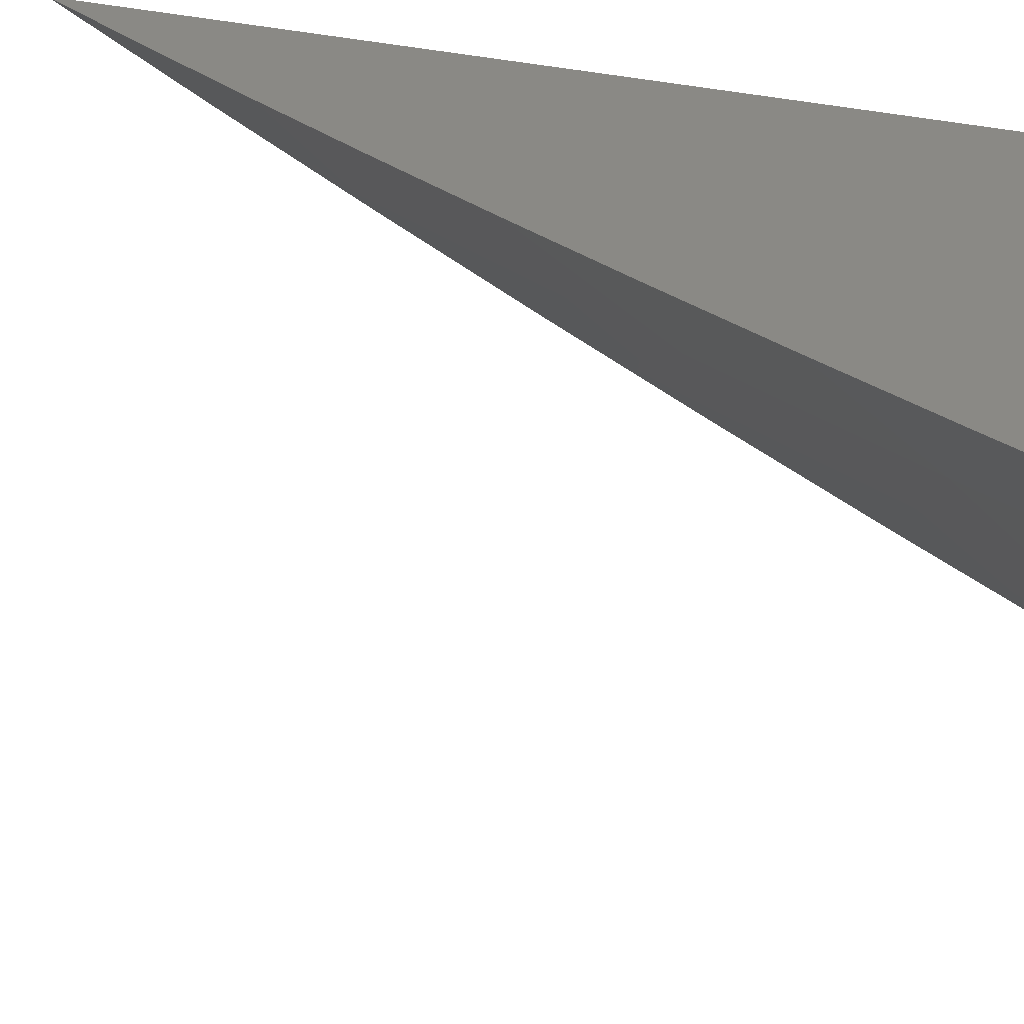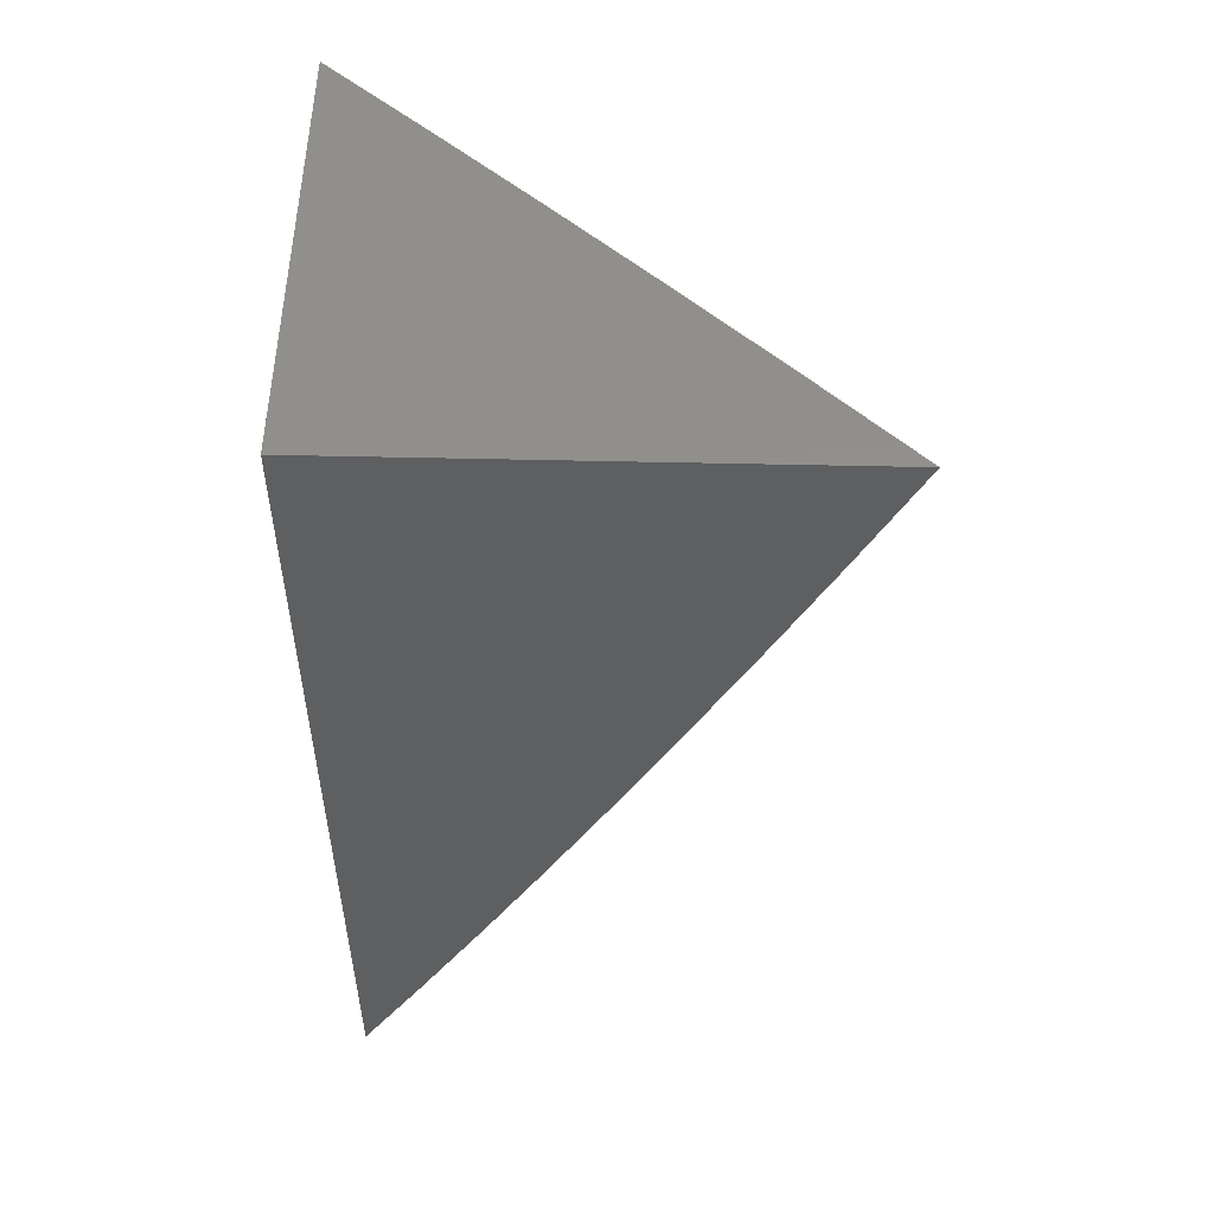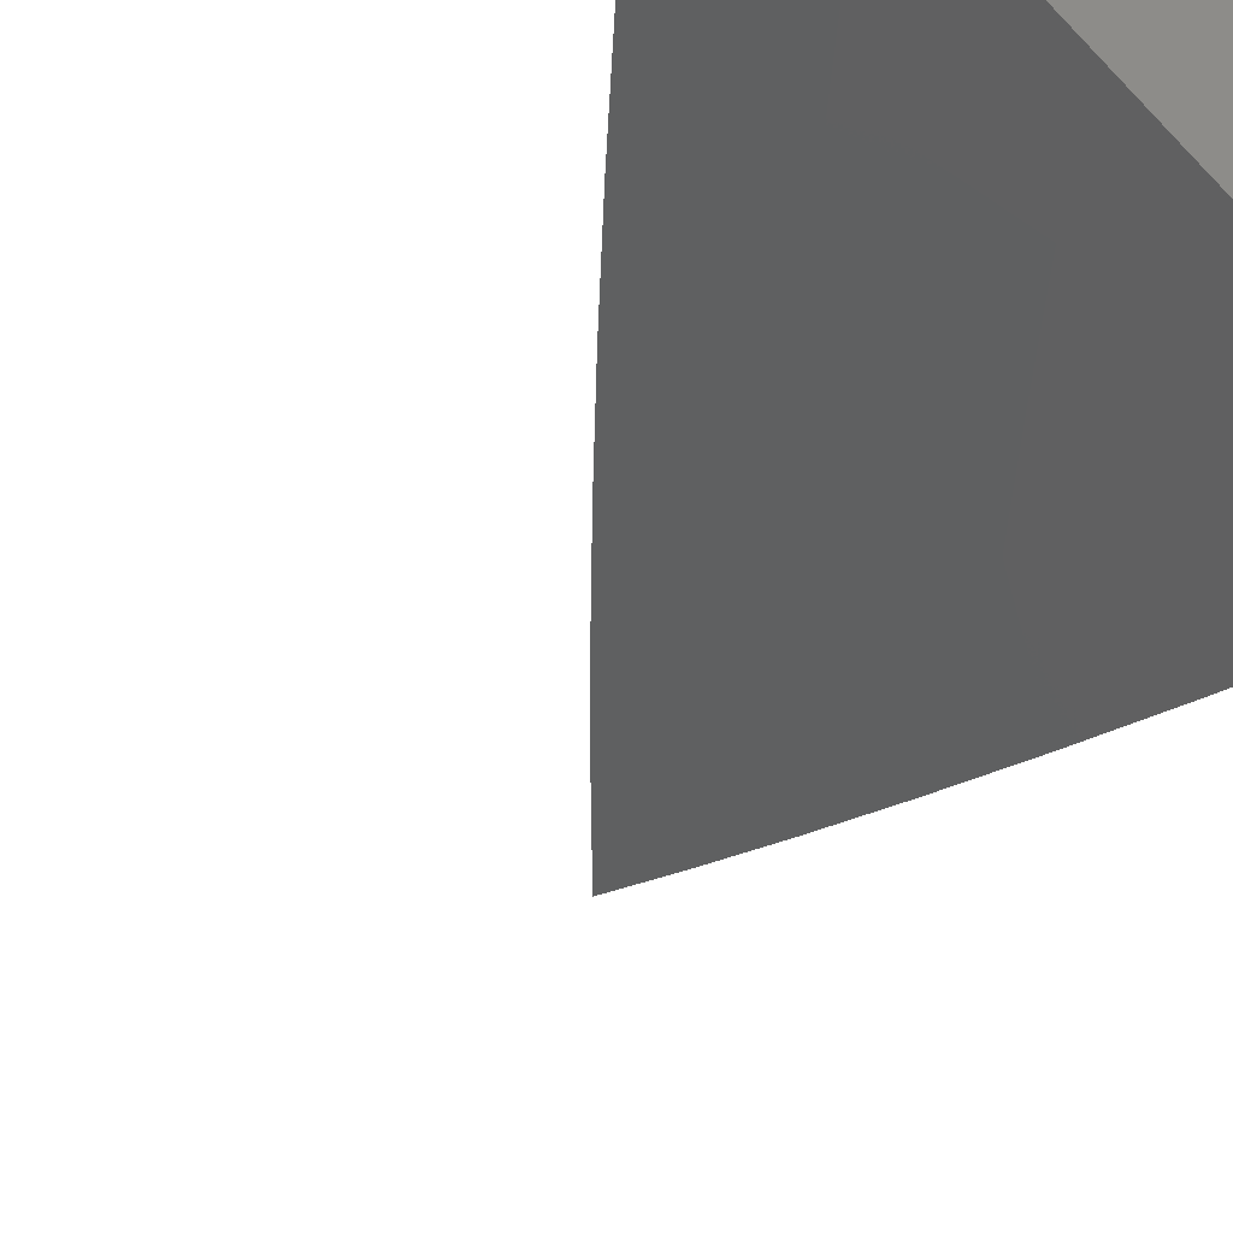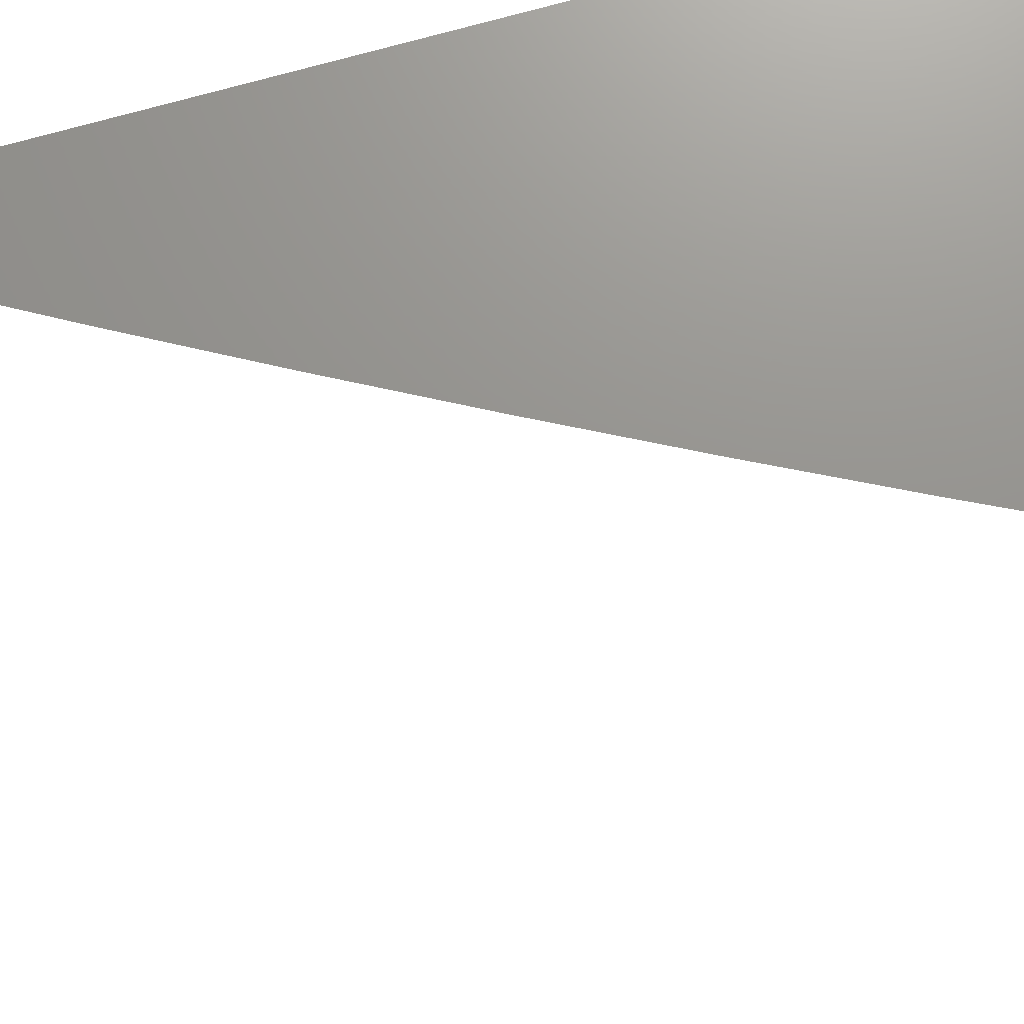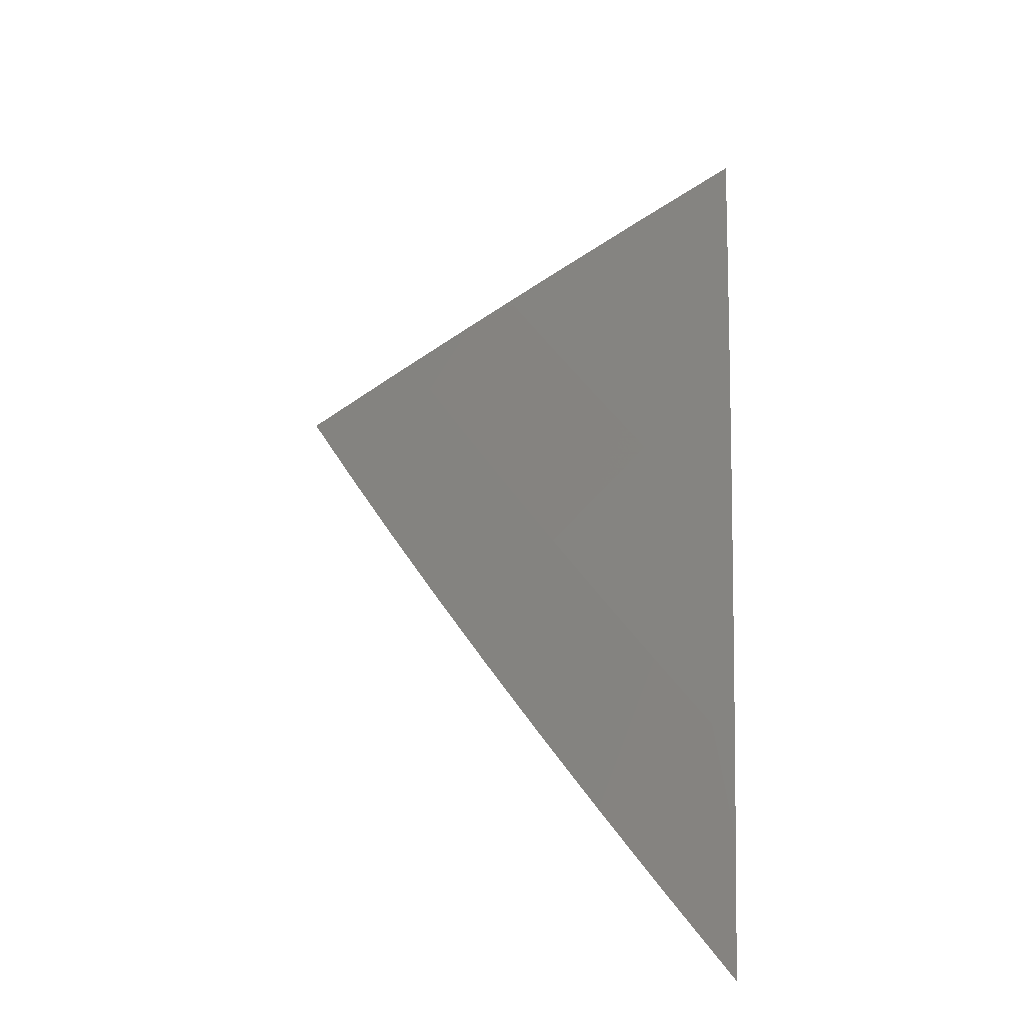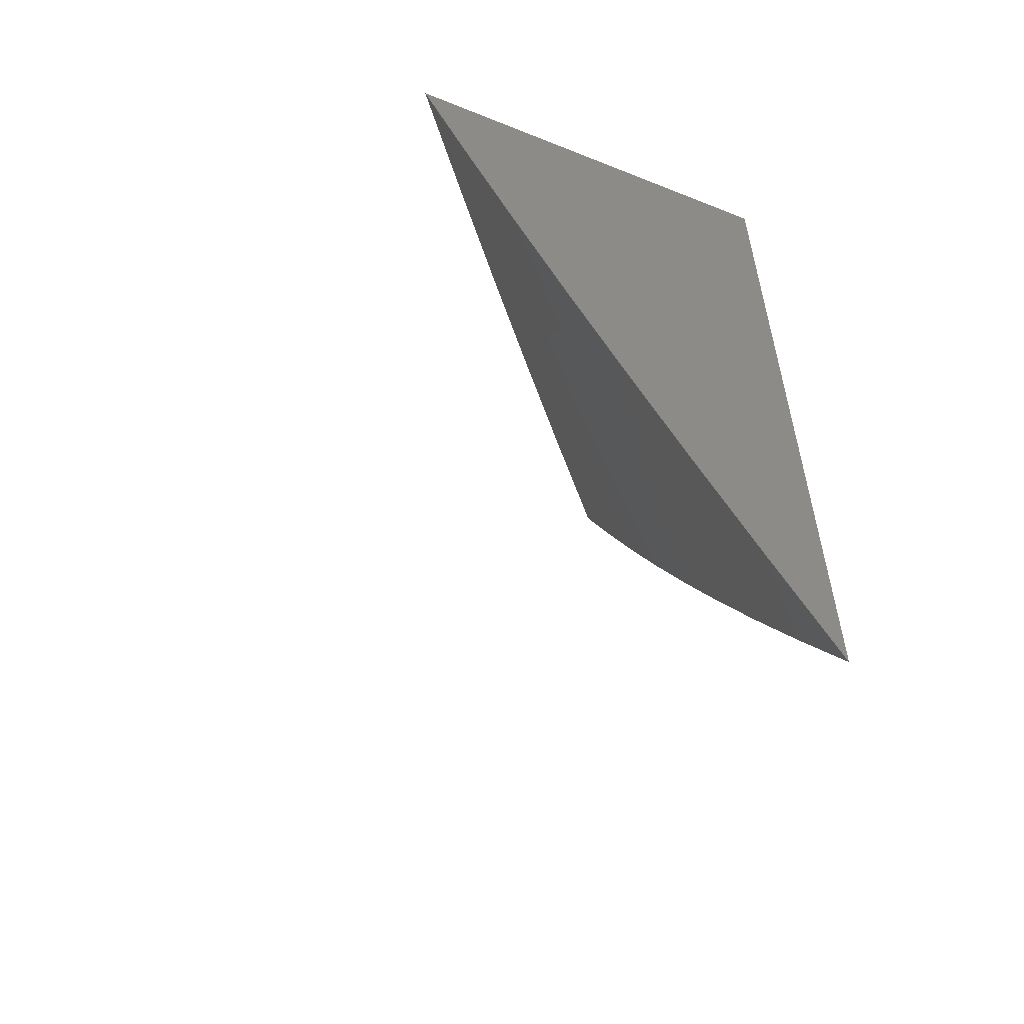
<metadata>
{"format":"stl","ext":"stl","renderer":"f3d","projection":"perspective","resolution":1024,"background":"white","views":[{"elev":28.8,"azim":111.0,"up":"+Z"},{"elev":52.9,"azim":1.4,"up":"+Y"},{"elev":-42.4,"azim":150.2,"up":"+Z"},{"elev":71.4,"azim":74.1,"up":"+Z"},{"elev":-53.9,"azim":174.4,"up":"+Y"},{"elev":-57.0,"azim":-112.6,"up":"+Y"}]}
</metadata>
<code>
# stl→obj: 35 verts, 66 faces
v 8.378 -4 -9
v 8.334 -4.091 -9
v 8.303 -4 -9.068
v 8.264 -4.044 -9.085
v 8.228 -4 -9.135
v 8.188 -4.007 -9.169
v 8.153 -4 -9.202
v 8.149 -4.085 -9.169
v 8.073 -4.047 -9.252
v 8.033 -4.125 -9.252
v 8 -4.103 -9.29
v 8 -4.206 -9.244
v 8.109 -4.164 -9.169
v 8.069 -4.242 -9.169
v 8.143 -4.281 -9.085
v 8.102 -4.359 -9.085
v 8.197 -4.359 -9
v 8.149 -4.448 -9
v 8.224 -4.123 -9.085
v 8.289 -4.181 -9
v 8.184 -4.202 -9.085
v 8.243 -4.27 -9
v 8.059 -4.437 -9.085
v 8.1 -4.536 -9
v 8.016 -4.514 -9.085
v 8.051 -4.624 -9
v 8 -4.611 -9.051
v 8 -4.711 -9
v 8 -4.51 -9.101
v 8 -4.409 -9.15
v 8.027 -4.319 -9.169
v 8 -4.308 -9.198
v 8 -4 -9.334
v 8.077 -4 -9.268
v 8 -4 -9
f 1 2 3
f 3 2 4
f 3 4 5
f 5 4 6
f 5 6 7
f 7 6 8
f 7 8 9
f 9 8 10
f 9 10 11
f 11 10 12
f 12 10 13
f 12 13 14
f 14 13 15
f 14 15 16
f 16 15 17
f 16 17 18
f 4 2 19
f 19 2 20
f 19 20 21
f 21 20 22
f 21 22 15
f 15 22 17
f 16 18 23
f 23 18 24
f 23 24 25
f 25 24 26
f 25 26 27
f 27 26 28
f 27 29 25
f 25 29 23
f 29 30 23
f 23 30 16
f 16 30 31
f 31 30 32
f 31 32 14
f 14 32 12
f 11 33 9
f 9 33 34
f 9 34 7
f 8 6 4
f 4 19 8
f 8 19 13
f 8 13 10
f 15 13 21
f 21 13 19
f 31 14 16
f 33 11 35
f 35 11 12
f 35 12 32
f 32 30 35
f 35 30 29
f 35 29 27
f 27 28 35
f 28 26 35
f 35 26 24
f 35 24 18
f 18 17 35
f 35 17 22
f 35 22 20
f 20 2 35
f 35 2 1
f 1 3 35
f 35 3 5
f 35 5 7
f 7 34 35
f 35 34 33

</code>
